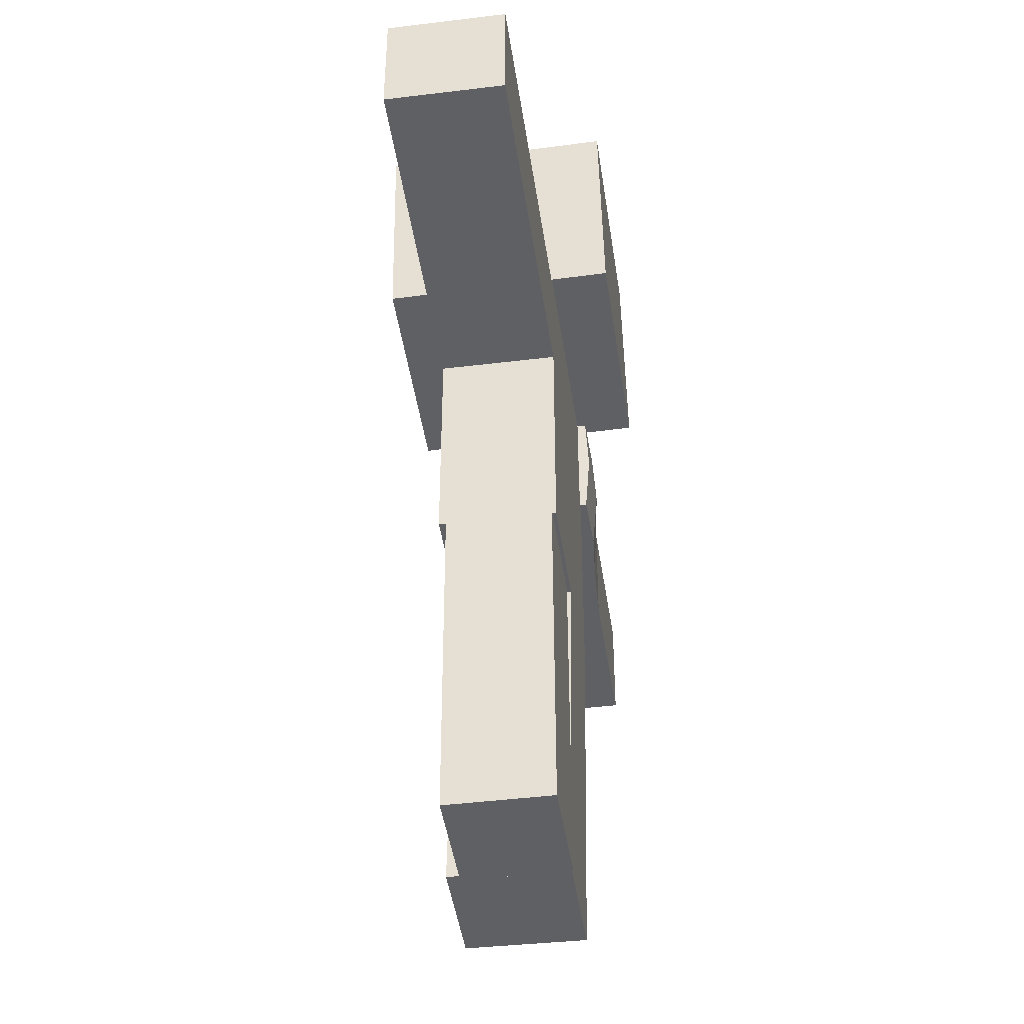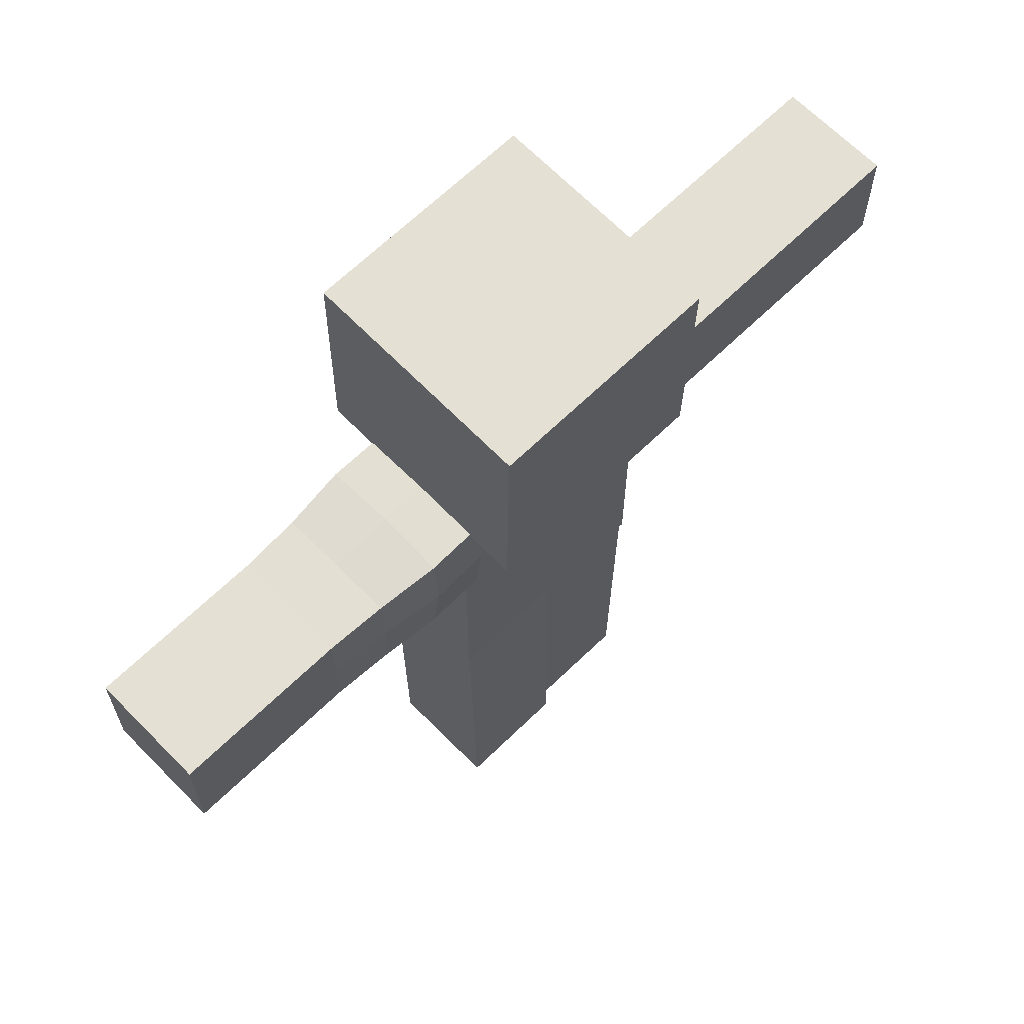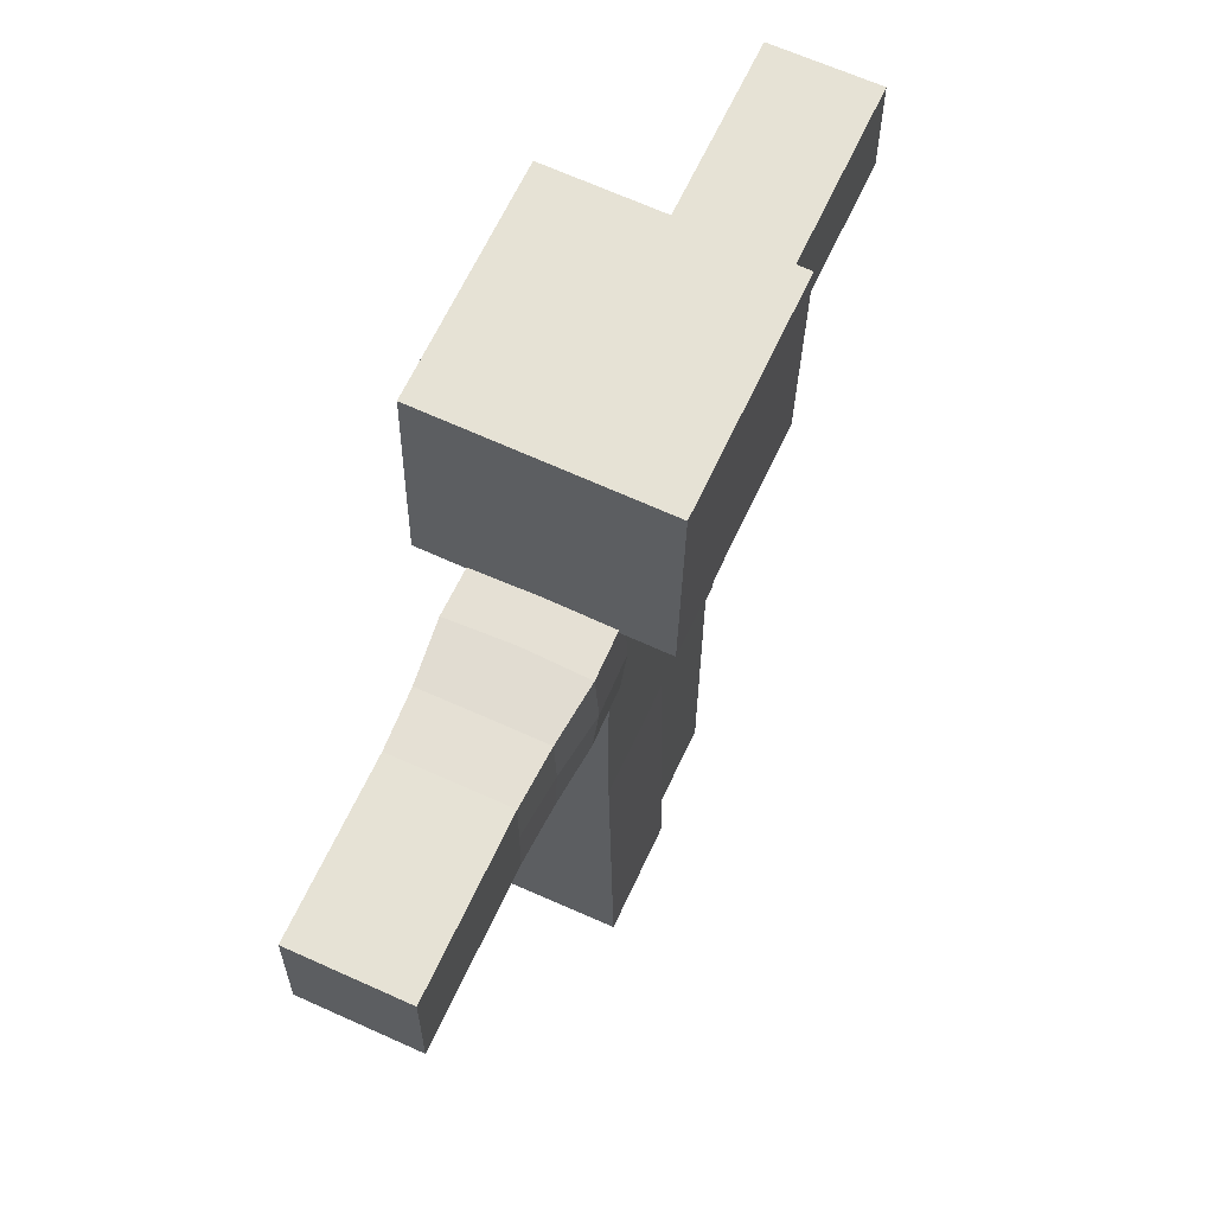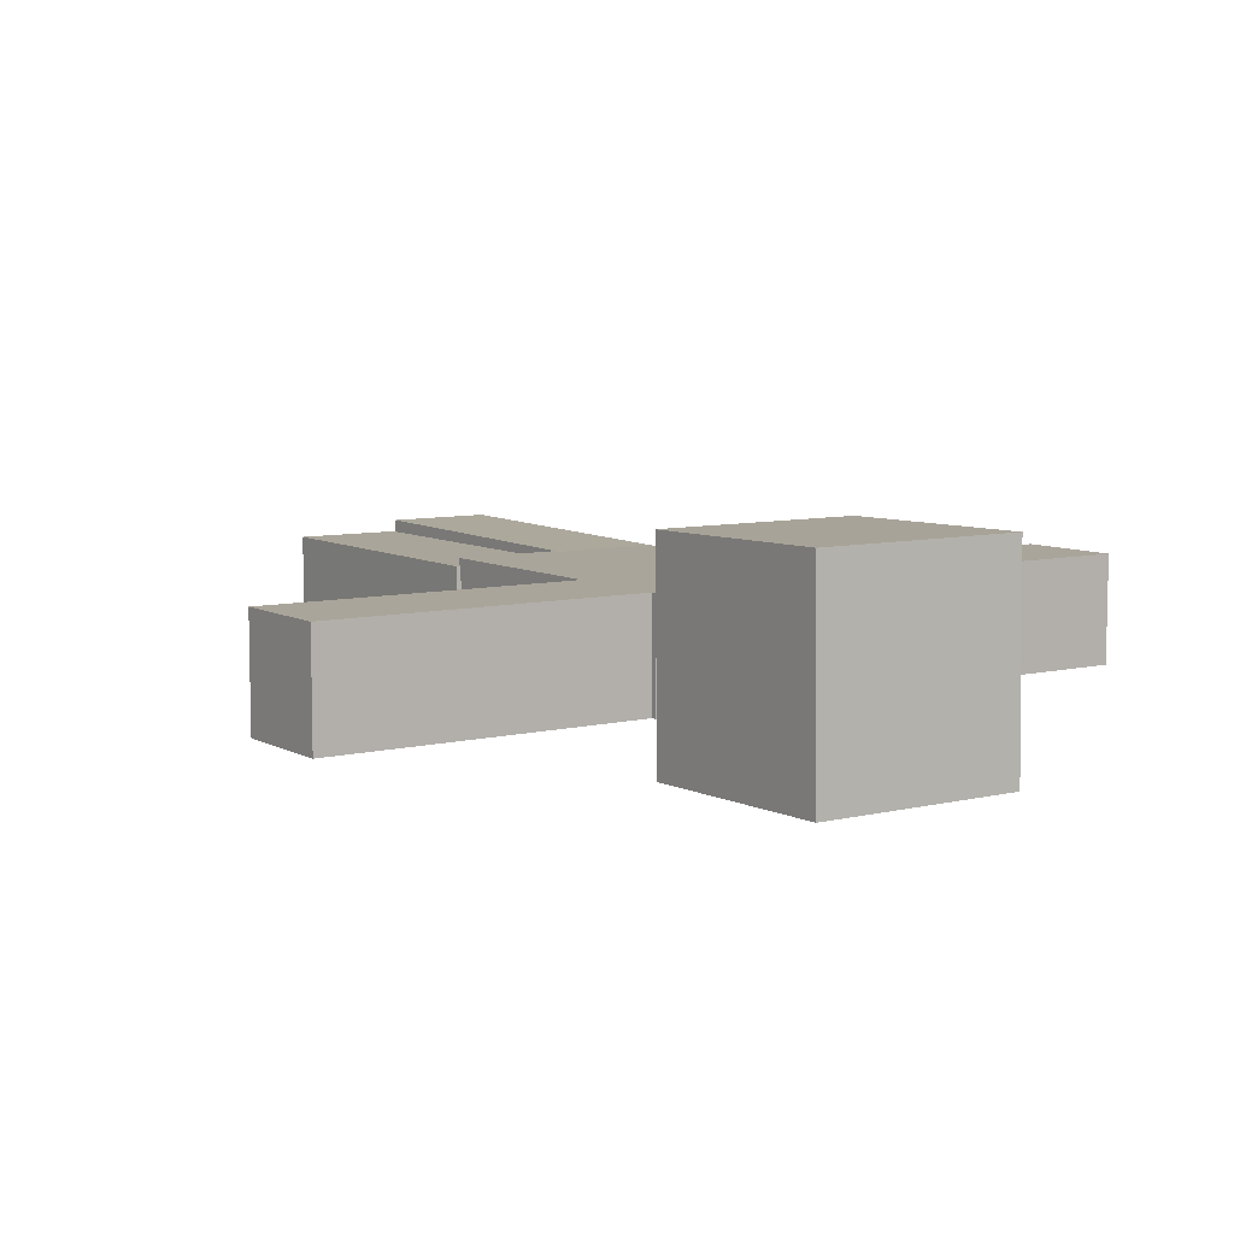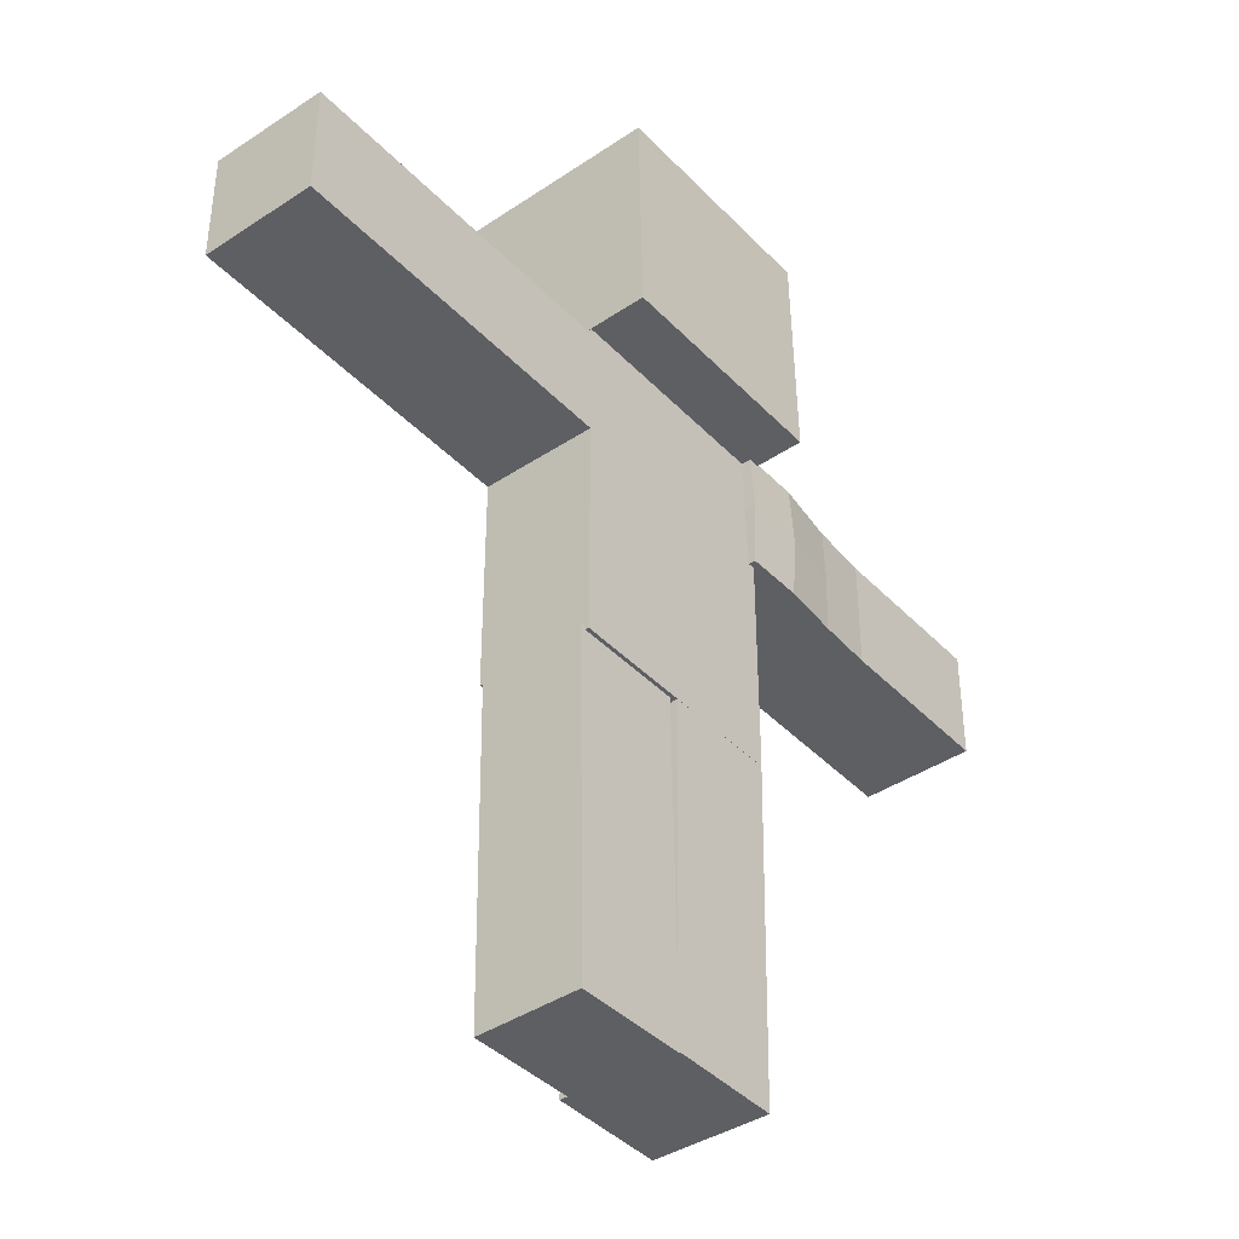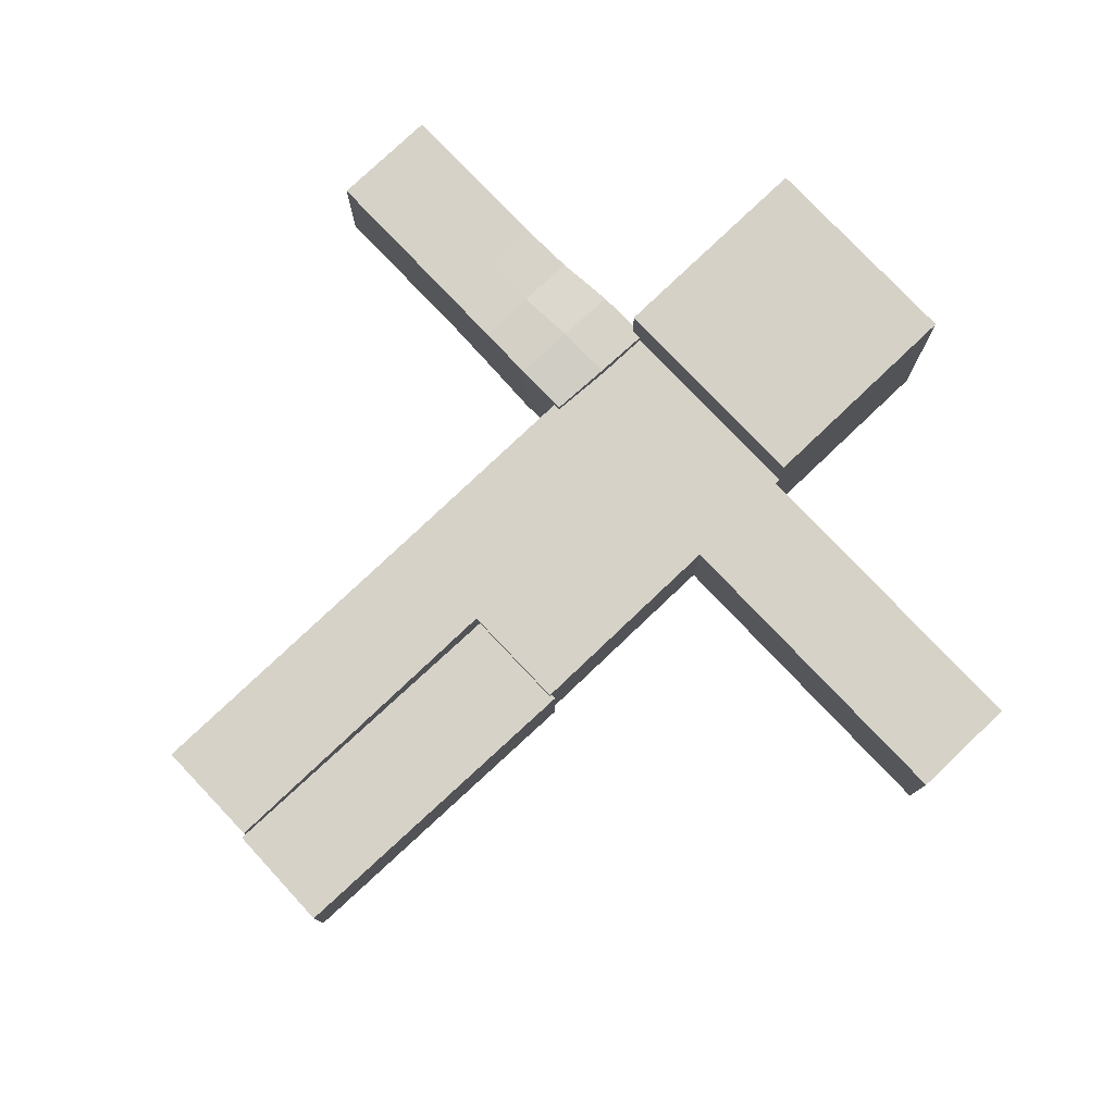
<metadata>
{"format":"obj","ext":"obj","renderer":"f3d","projection":"perspective","resolution":1024,"background":"white","views":[{"elev":-44.2,"azim":98.2,"up":"+Y"},{"elev":65.5,"azim":-44.4,"up":"+Y"},{"elev":63.9,"azim":-65.3,"up":"+Y"},{"elev":7.7,"azim":145.7,"up":"+Z"},{"elev":-41.0,"azim":128.9,"up":"+Y"},{"elev":78.4,"azim":46.5,"up":"+Z"}]}
</metadata>
<code>
o Cube
v 1 1.016 -0.9672
v 1 -0.9837 -0.9999
v 1 0.9834 1.033
v 1 -1.016 0.9999
v -1 1.016 -0.9672
v -1 -0.9837 -0.9999
v -1 0.9834 1.033
v -1 -1.016 0.9999
v 0 -0.9837 -0.9999
v 0 0.9834 1.033
v 0 -1.016 0.9999
v 0 1.016 -0.9672
v 1 0.0162 -0.9835
v -1 -0.01646 1.016
v 1 -0.01646 1.016
v -1 0.0162 -0.9835
v 0 0.0162 -0.9835
v 0 -0.01646 1.016
v -1 -1 0
v 1 0.9997 0.03266
v -1 0.9997 0.03266
v 1 -1 0
v 0 -1 0
v 0 0.9997 0.03266
v 1 -0.000133 0.01633
v -1 -0.000133 0.01633
f 24 21 7 10
f 18 10 7 14
f 26 21 5 16
f 23 22 4 11
f 25 20 3 15
f 17 12 1 13
f 16 5 12 17
f 19 23 11 8
f 15 3 10 18
f 20 24 10 3
f 4 15 18 11
f 6 16 17 9
f 9 17 13 2
f 22 25 15 4
f 19 26 16 6
f 11 18 14 8
f 8 14 26 19
f 2 13 25 22
f 1 12 24 20
f 6 9 23 19
f 13 1 20 25
f 9 2 22 23
f 14 7 21 26
f 12 5 21 24
o Cube.001
v -1 -1 -0.5
v -1 -4 -0.5
v 1 -1 -0.5
v 1 -4 -0.5
v -1 -1 0.5
v -1 -4 0.5
v 1 -1 0.5
v 1 -4 0.5
f 27 31 33 29
f 30 29 33 34
f 34 33 31 32
f 32 28 30 34
f 28 27 29 30
f 32 31 27 28
o Cube.002
v 0.9942 -2.057 -0.5
v 3.994 -2.057 -0.5
v 0.9942 -1.057 -0.5
v 3.994 -1.057 -0.5
v 0.9942 -2.057 0.5
v 3.994 -2.057 0.5
v 0.9942 -1.057 0.5
v 3.994 -1.057 0.5
v 1.994 -2.057 -0.5
v 2.994 -2.057 -0.5
v 2.994 -1.057 0.5
v 1.994 -1.057 0.5
v 1.994 -1.057 -0.5
v 2.994 -1.057 -0.5
v 1.994 -2.057 0.5
v 2.994 -2.057 0.5
v 3.994 -1.557 0.5
v 0.9942 -1.557 -0.5
v 0.9942 -1.557 0.5
v 3.994 -1.557 -0.5
v 2.994 -1.557 -0.5
v 1.994 -1.557 -0.5
v 2.994 -1.557 0.5
v 1.994 -1.557 0.5
v 3.994 -2.057 -0
v 0.9942 -1.057 0
v 3.994 -1.057 -0
v 0.9942 -2.057 0
v 2.994 -2.057 -0
v 1.994 -2.057 -0
v 2.994 -1.057 -0
v 1.994 -1.057 -0
v 3.994 -1.557 -0
v 0.9942 -1.557 0
v 1.494 -1.057 0.5
v 1.494 -2.057 -0.5
v 1.494 -1.057 -0.5
v 1.494 -2.057 0.5
v 1.494 -1.557 -0.5
v 1.494 -1.557 0.5
v 1.494 -2.057 0
v 1.494 -1.057 0
v 2.494 -2.057 -0.5
v 2.494 -1.057 0.5
v 2.494 -1.057 -0.5
v 2.494 -2.057 0.5
v 2.494 -1.557 0.5
v 2.494 -1.557 -0.5
v 2.494 -1.057 -0
v 2.494 -2.057 -0
v 3.494 -2.057 -0.5
v 3.494 -1.057 -0.5
v 3.494 -2.057 0.5
v 3.494 -1.057 0.5
v 3.494 -1.557 0.5
v 3.494 -1.557 -0.5
v 3.494 -1.057 -0
v 3.494 -2.057 -0
f 68 53 41 60
f 76 60 41 69
f 74 53 39 72
f 67 54 38 61
f 73 52 37 71
f 75 62 35 70
f 92 63 44 85
f 84 64 43 77
f 90 55 48 86
f 82 56 47 79
f 89 57 50 87
f 81 58 49 80
f 91 65 45 88
f 83 66 46 78
f 78 46 58 81
f 88 45 57 89
f 77 43 56 82
f 85 44 55 90
f 70 35 52 73
f 59 36 54 67
f 69 41 53 74
f 62 39 53 68
f 35 62 68 52
f 40 59 67 51
f 79 47 66 83
f 86 48 65 91
f 80 49 64 84
f 87 50 63 92
f 72 39 62 75
f 51 67 61 42
f 71 37 60 76
f 52 68 60 37
f 47 71 76 66
f 49 72 75 64
f 46 69 74 58
f 43 70 73 56
f 64 75 70 43
f 56 73 71 47
f 58 74 72 49
f 66 76 69 46
f 50 80 84 63
f 48 79 83 65
f 44 77 82 55
f 45 78 81 57
f 65 83 78 45
f 57 81 80 50
f 55 82 79 48
f 63 84 77 44
f 40 87 92 59
f 38 86 91 61
f 36 85 90 54
f 42 88 89 51
f 61 91 88 42
f 51 89 87 40
f 54 90 86 38
f 59 92 85 36
o Cube.003
v -0.9035 -0.9703 -0.5744
v -3.953 -1.03 -0.5
v -0.9371 -2.042 -0.5594
v -3.953 -2.03 -0.5
v -0.9035 -0.9703 0.5744
v -3.953 -1.03 0.5
v -0.9371 -2.042 0.5594
v -3.953 -2.03 0.5
v -1.943 -1.02 -0.5263
v -2.953 -1.03 -0.5
v -2.953 -2.03 0.5
v -1.947 -2.038 0.5244
v -1.947 -2.038 -0.5244
v -2.953 -2.03 -0.5
v -1.943 -1.02 0.5263
v -2.953 -1.03 0.5
v -1.435 -2.047 0.5694
v -1.41 -0.9825 -0.5827
v -1.435 -2.047 -0.5694
v -1.41 -0.9825 0.5827
v -2.453 -1.03 -0.5
v -2.453 -2.03 0.5
v -2.453 -2.03 -0.5
v -2.453 -1.03 0.5
v -3.453 -1.03 -0.5
v -3.453 -2.03 -0.5
v -3.453 -1.03 0.5
v -3.453 -2.03 0.5
v -3.953 -1.53 0.5
v -0.9101 -1.502 -0.6025
v -0.9101 -1.502 0.6025
v -3.953 -1.53 -0.5
v -2.953 -1.53 -0.5
v -1.942 -1.53 -0.5422
v -2.953 -1.53 0.5
v -1.942 -1.53 0.5422
v -1.412 -1.513 -0.6162
v -1.412 -1.513 0.6162
v -2.453 -1.53 0.5
v -2.453 -1.53 -0.5
v -3.453 -1.53 0.5
v -3.453 -1.53 -0.5
v -3.953 -1.03 0
v -0.936 -2.046 -0
v -3.953 -2.03 0
v -0.8881 -0.9475 0
v -2.953 -1.03 0
v -1.943 -1.018 0
v -2.953 -2.03 0
v -1.948 -2.038 -0
v -1.397 -0.9625 0
v -1.434 -2.052 -0
v -2.453 -2.03 0
v -2.453 -1.03 0
v -3.453 -2.03 0
v -3.453 -1.03 0
v -3.953 -1.53 0
v -0.8967 -1.487 -0
f 150 123 99 136
f 144 136 99 109
f 130 123 97 112
f 149 124 96 137
f 129 122 95 111
f 143 138 93 110
f 148 139 102 117
f 146 140 101 113
f 134 125 106 118
f 132 126 105 115
f 133 127 108 119
f 131 128 107 116
f 147 141 103 120
f 145 142 104 114
f 140 143 110 101
f 126 129 111 105
f 128 130 112 107
f 142 144 109 104
f 141 145 114 103
f 127 131 116 108
f 125 132 115 106
f 139 146 113 102
f 137 147 120 100
f 121 133 119 98
f 124 134 118 96
f 135 148 117 94
f 94 117 134 124
f 100 120 133 121
f 102 113 132 125
f 103 114 131 127
f 104 109 130 128
f 101 110 129 126
f 114 104 128 131
f 120 103 127 133
f 113 101 126 132
f 117 102 125 134
f 110 93 122 129
f 135 94 124 149
f 109 99 123 130
f 138 97 123 150
f 93 138 150 122
f 98 135 149 121
f 98 119 148 135
f 96 118 147 137
f 108 116 146 139
f 106 115 145 141
f 105 111 144 142
f 107 112 143 140
f 115 105 142 145
f 118 106 141 147
f 116 107 140 146
f 119 108 139 148
f 112 97 138 143
f 121 149 137 100
f 111 95 136 144
f 122 150 136 95
o Cube.004
v 1.046 -3.977 -0.4685
v 0.9989 -6.977 -0.4685
v 1.046 -3.977 0.4315
v 0.9989 -6.977 0.4315
v 0.04611 -3.961 -0.4685
v -0.001015 -6.961 -0.4685
v 0.04611 -3.961 0.4315
v -0.001015 -6.961 0.4315
v 1.03 -4.977 -0.4685
v 1.015 -5.977 -0.4685
v 0.01469 -5.961 0.4315
v 0.0304 -4.961 0.4315
v 1.03 -4.977 0.4315
v 1.015 -5.977 0.4315
v 0.0304 -4.961 -0.4685
v 0.01469 -5.961 -0.4685
v 1.022 -5.477 -0.4685
v 0.02255 -5.461 0.4315
v 1.022 -5.477 0.4315
v 0.02255 -5.461 -0.4685
v 0.03825 -4.461 0.4315
v 1.038 -4.477 -0.4685
v 1.038 -4.477 0.4315
v 0.03825 -4.461 -0.4685
v 1.007 -6.477 -0.4685
v 1.007 -6.477 0.4315
v 0.006838 -6.461 -0.4685
v 0.006838 -6.461 0.4315
v -0.001015 -6.961 -0.01852
v 1.046 -3.977 -0.01852
v 0.04611 -3.961 -0.01852
v 0.9989 -6.977 -0.01852
v 1.015 -5.977 -0.01852
v 1.03 -4.977 -0.01852
v 0.01469 -5.961 -0.01852
v 0.0304 -4.961 -0.01852
v 0.02255 -5.461 -0.01852
v 1.022 -5.477 -0.01852
v 1.038 -4.477 -0.01852
v 0.03825 -4.461 -0.01852
v 0.006838 -6.461 -0.01852
v 1.007 -6.477 -0.01852
v 0.5174 -6.969 -0.4685
v 0.5646 -3.97 0.4315
v 0.5174 -6.969 0.4315
v 0.5646 -3.97 -0.4685
v 0.5331 -5.969 -0.4685
v 0.5489 -4.97 -0.4685
v 0.5331 -5.969 0.4315
v 0.5489 -4.97 0.4315
v 0.541 -5.469 0.4315
v 0.541 -5.469 -0.4685
v 0.5567 -4.47 -0.4685
v 0.5567 -4.47 0.4315
v 0.5253 -6.469 0.4315
v 0.5253 -6.469 -0.4685
v 0.5174 -6.969 -0.01852
v 0.5646 -3.97 -0.01852
f 208 181 157 194
f 204 194 157 171
f 190 181 155 174
f 207 182 154 195
f 189 180 153 173
f 203 196 151 172
f 206 197 160 175
f 202 198 159 167
f 192 183 164 176
f 188 184 163 169
f 191 185 166 177
f 187 186 165 170
f 205 199 161 178
f 201 200 162 168
f 199 201 168 161
f 185 187 170 166
f 183 188 169 164
f 197 202 167 160
f 198 203 172 159
f 184 189 173 163
f 186 190 174 165
f 200 204 171 162
f 195 205 178 158
f 179 191 177 156
f 182 192 176 154
f 193 206 175 152
f 152 175 192 182
f 158 178 191 179
f 162 171 190 186
f 159 172 189 184
f 160 167 188 183
f 161 168 187 185
f 168 162 186 187
f 178 161 185 191
f 167 159 184 188
f 175 160 183 192
f 172 151 180 189
f 193 152 182 207
f 171 157 181 190
f 196 155 181 208
f 151 196 208 180
f 156 193 207 179
f 156 177 206 193
f 154 176 205 195
f 163 173 204 200
f 165 174 203 198
f 166 170 202 197
f 164 169 201 199
f 169 163 200 201
f 176 164 199 205
f 170 165 198 202
f 177 166 197 206
f 174 155 196 203
f 179 207 195 158
f 173 153 194 204
f 180 208 194 153
o Cube.005
v -1 -3.933 -0.4999
v -1 -6.933 -0.4528
v -0 -3.933 -0.4999
v -0 -6.933 -0.4528
v -1 -3.918 0.4999
v -1 -6.917 0.5471
v 0 -3.918 0.4999
v 0 -6.917 0.5471
v -1 -4.934 -0.4842
v -1 -5.933 -0.4685
v 0 -5.918 0.5314
v 0 -4.918 0.5157
v -0 -4.934 -0.4842
v -0 -5.933 -0.4685
v -1 -4.918 0.5157
v -1 -5.918 0.5314
v -0.5 -6.917 0.5471
v -0.5 -3.933 -0.4999
v -0.5 -3.918 0.4999
v -0.5 -6.933 -0.4528
v -0.5 -5.933 -0.4685
v -0.5 -4.934 -0.4842
v -0.5 -5.918 0.5314
v -0.5 -4.918 0.5157
v 0 -4.418 0.5078
v -1 -4.433 -0.4921
v -0 -4.433 -0.4921
v -1 -4.418 0.5078
v -0.5 -4.433 -0.4921
v -0.5 -4.418 0.5078
v -1 -5.433 -0.4764
v 0 -5.418 0.5235
v -0 -5.433 -0.4764
v -1 -5.418 0.5235
v -0.5 -5.418 0.5235
v -0.5 -5.433 -0.4764
v -1 -6.433 -0.4607
v -0 -6.433 -0.4607
v -1 -6.417 0.5392
v 0 -6.417 0.5392
v -0.5 -6.417 0.5392
v -0.5 -6.433 -0.4607
v -1 -6.925 0.04712
v 0 -3.925 -0
v 0 -6.925 0.04712
v -1 -3.925 0
v -1 -5.926 0.03142
v -1 -4.926 0.01571
v 0 -5.926 0.03142
v 0 -4.926 0.01571
v -0.5 -6.925 0.04712
v -0.5 -3.925 0
v -1 -4.426 0.007857
v 0 -4.426 0.007857
v 0 -5.426 0.02357
v -1 -5.426 0.02357
v 0 -6.425 0.03927
v -1 -6.425 0.03927
f 260 227 215 252
f 262 252 215 233
f 238 227 213 236
f 259 228 212 253
f 237 226 211 235
f 261 254 209 234
f 266 255 218 245
f 264 256 217 239
f 250 229 222 246
f 244 230 221 241
f 249 231 224 247
f 243 232 223 242
f 265 257 219 248
f 263 258 220 240
f 240 220 232 243
f 248 219 231 249
f 239 217 230 244
f 245 218 229 250
f 234 209 226 237
f 251 210 228 259
f 233 215 227 238
f 254 213 227 260
f 220 233 238 232
f 217 234 237 230
f 256 261 234 217
f 230 237 235 221
f 232 238 236 223
f 258 262 233 220
f 218 239 244 229
f 219 240 243 231
f 257 263 240 219
f 231 243 242 224
f 229 244 241 222
f 255 264 239 218
f 210 245 250 228
f 216 248 249 225
f 253 265 248 216
f 225 249 247 214
f 228 250 246 212
f 251 266 245 210
f 214 247 266 251
f 212 246 265 253
f 224 242 264 255
f 222 241 263 257
f 221 235 262 258
f 223 236 261 256
f 209 254 260 226
f 214 251 259 225
f 241 221 258 263
f 246 222 257 265
f 242 223 256 264
f 247 224 255 266
f 236 213 254 261
f 225 259 253 216
f 235 211 252 262
f 226 260 252 211

</code>
